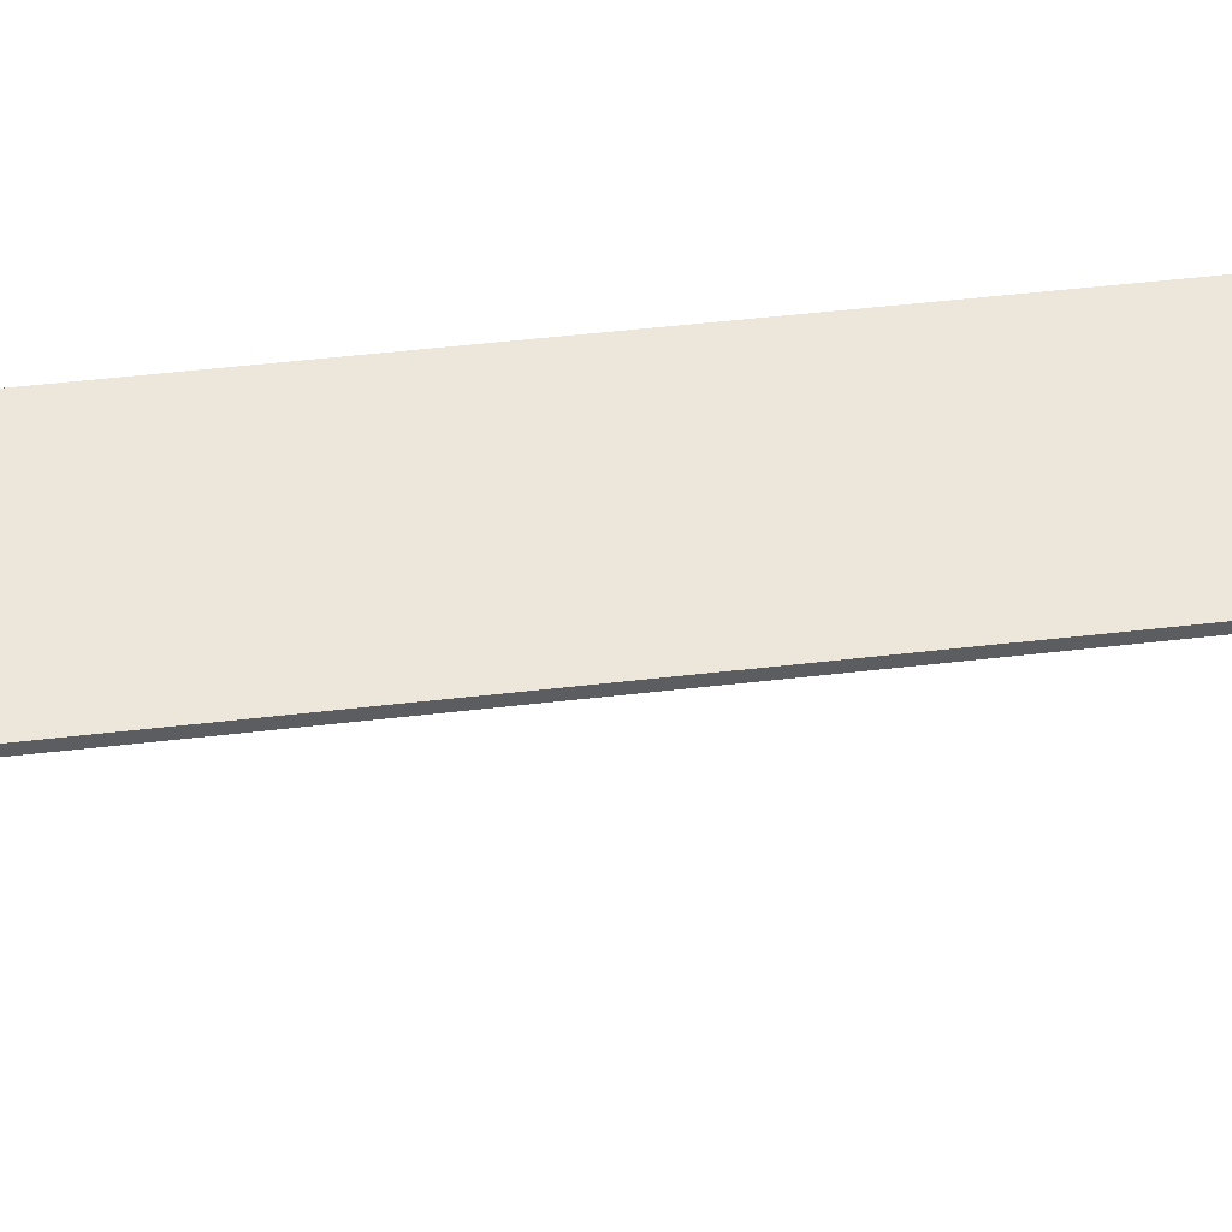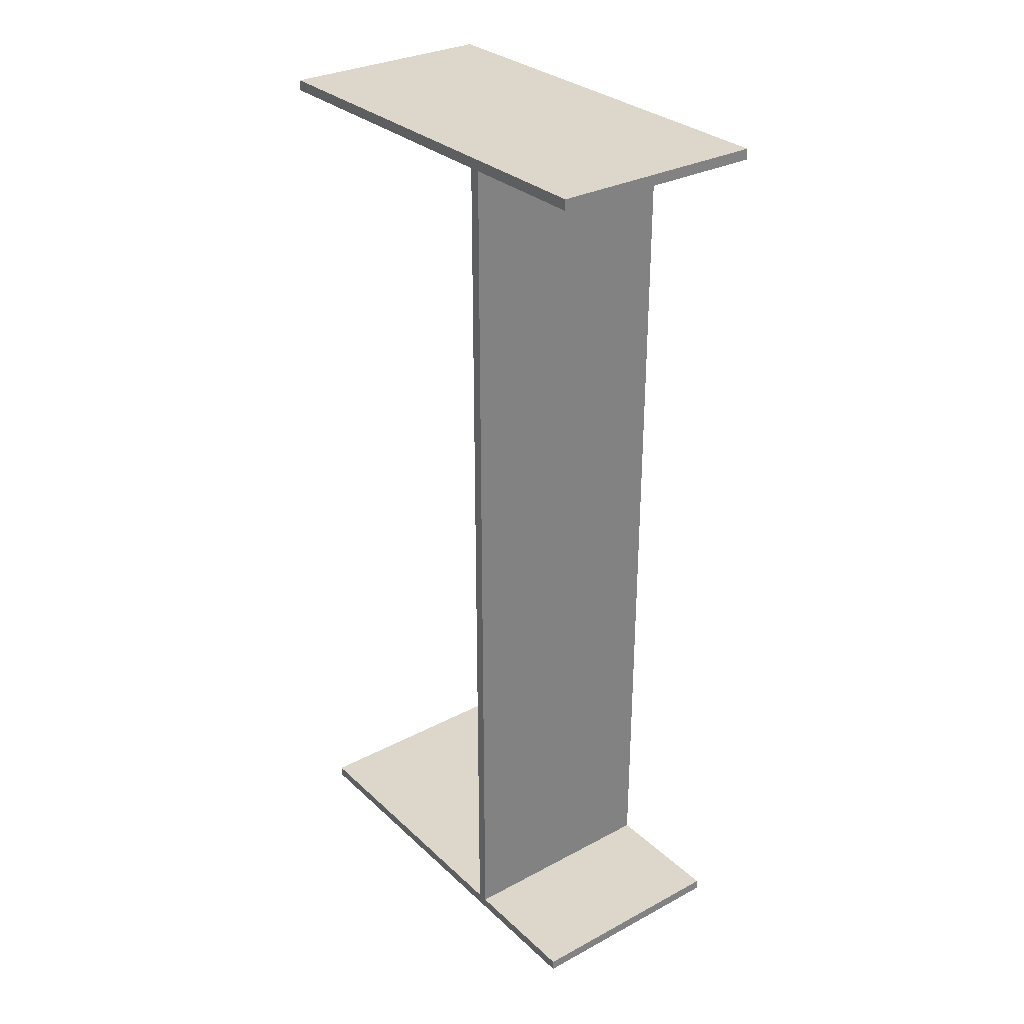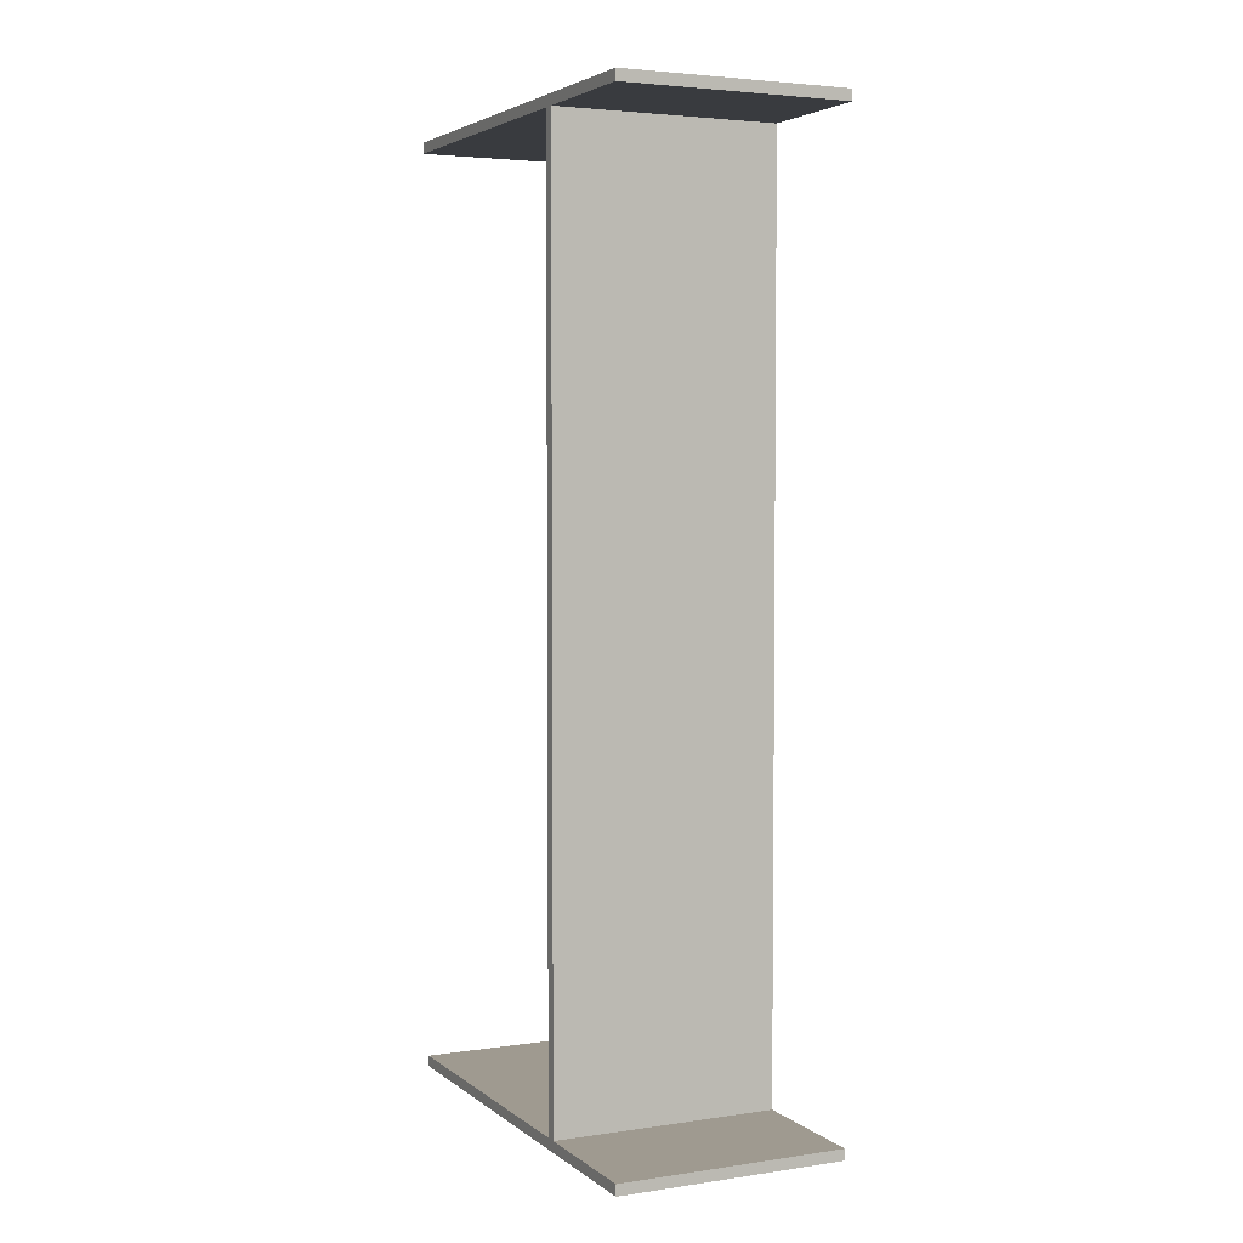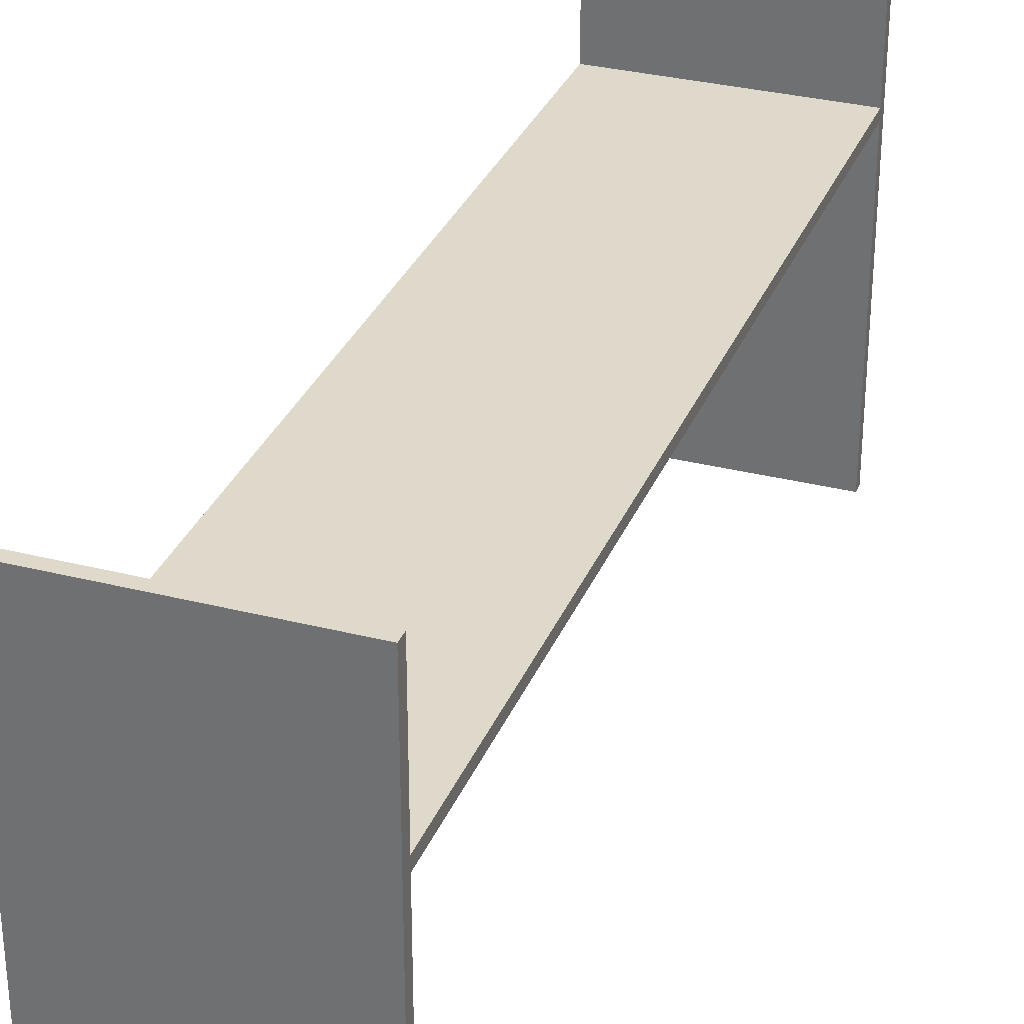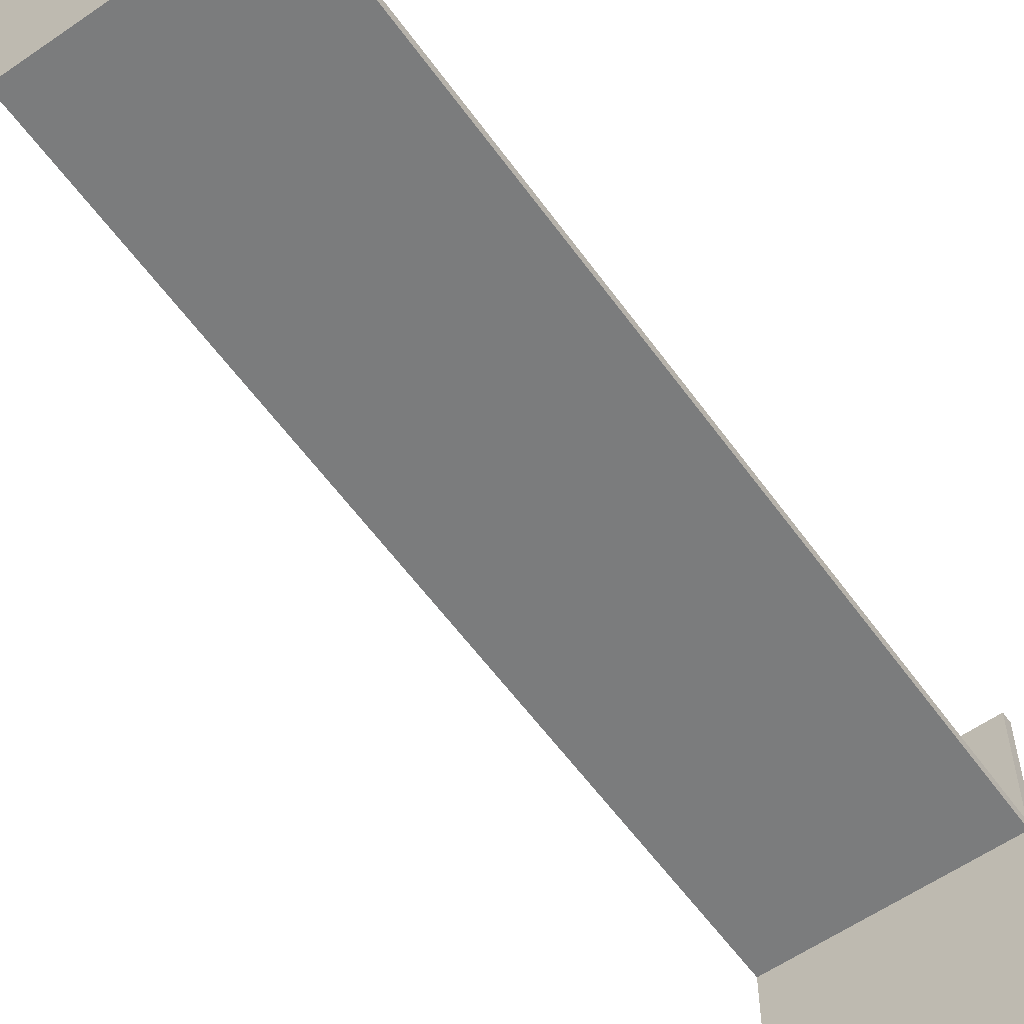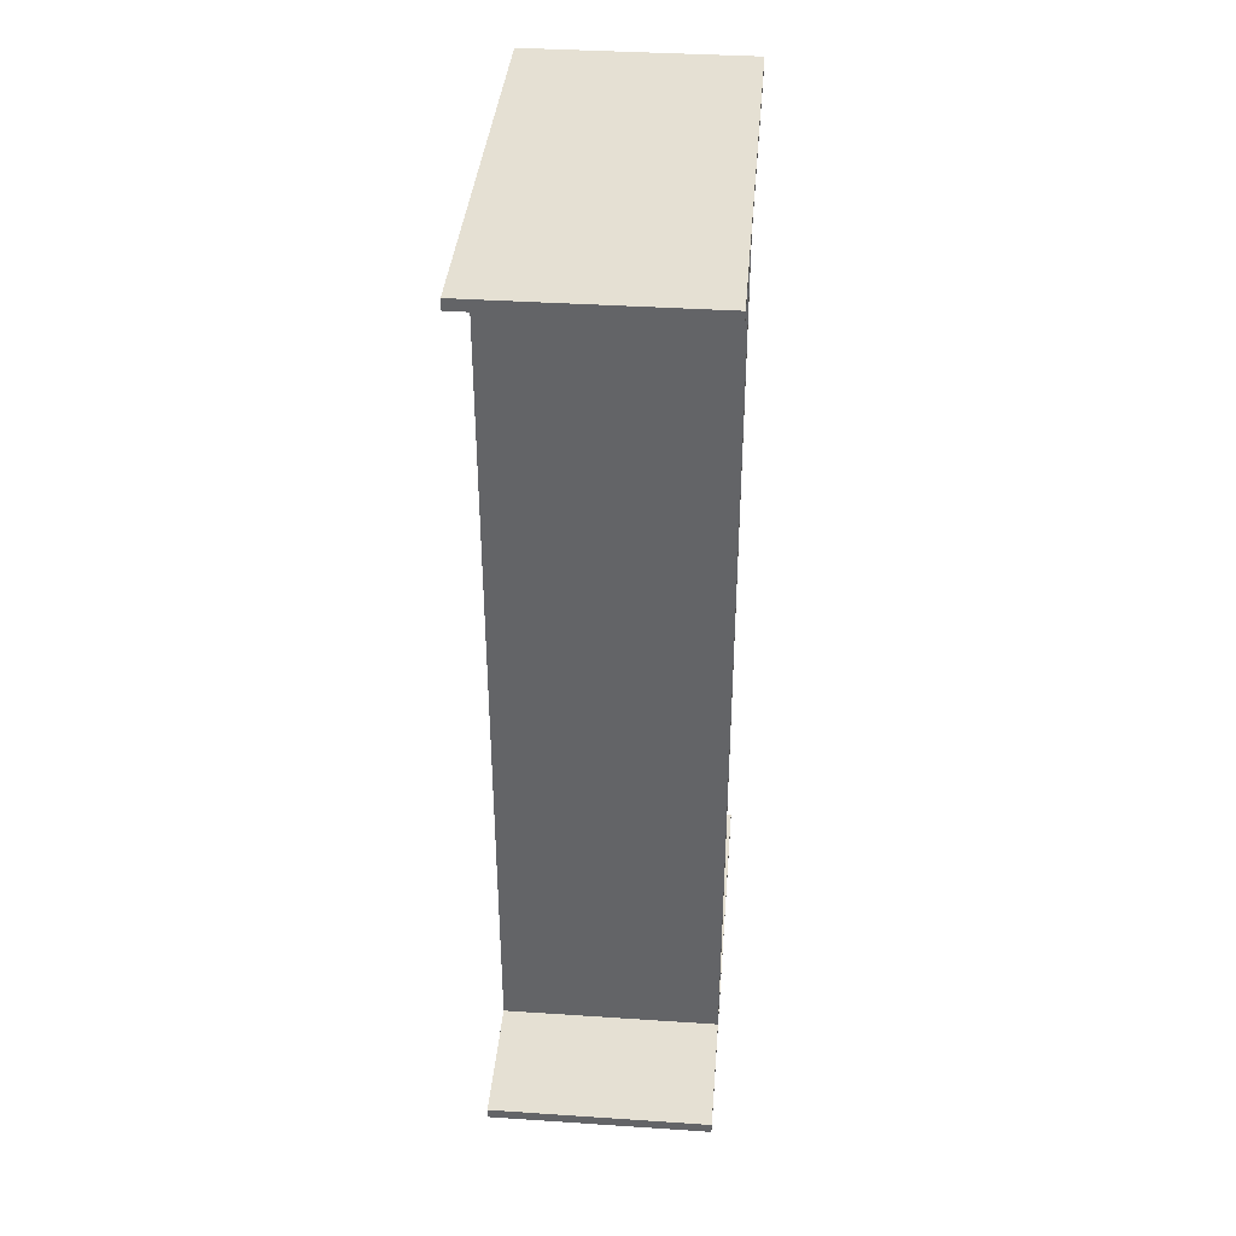
<metadata>
{"format":"obj","ext":"obj","renderer":"f3d","projection":"perspective","resolution":1024,"background":"white","views":[{"elev":52.1,"azim":-97.1,"up":"+Y"},{"elev":30.4,"azim":142.5,"up":"+Z"},{"elev":3.9,"azim":154.5,"up":"+Z"},{"elev":31.7,"azim":19.8,"up":"+Y"},{"elev":-58.7,"azim":-144.5,"up":"+Y"},{"elev":38.2,"azim":-175.2,"up":"+Z"}]}
</metadata>
<code>
o Shelf_1_Cube.037
v -1 0.007634 4.156
v -1 4.008 4.156
v -1 0.007634 4.059
v -1 4.008 4.059
v 1 0.007634 4.156
v 1 4.008 4.156
v 1 0.007634 4.059
v 1 4.008 4.059
v -1 0.007634 -4.091
v -1 4.008 -4.091
v -1 0.007634 -4.187
v -1 4.008 -4.187
v 1 0.007634 -4.091
v 1 4.008 -4.091
v 1 0.007634 -4.187
v 1 4.008 -4.187
v -1 2.744 -4.123
v -1 2.744 4.112
v -1 2.84 -4.123
v -1 2.84 4.112
v 1 2.744 -4.123
v 1 2.744 4.112
v 1 2.84 -4.123
v 1 2.84 4.112
f 1 2 4 3
f 3 4 8 7
f 7 8 6 5
f 5 6 2 1
f 3 7 5 1
f 8 4 2 6
f 9 10 12 11
f 11 12 16 15
f 15 16 14 13
f 13 14 10 9
f 11 15 13 9
f 16 12 10 14
f 17 18 20 19
f 19 20 24 23
f 23 24 22 21
f 21 22 18 17
f 19 23 21 17
f 24 20 18 22

</code>
